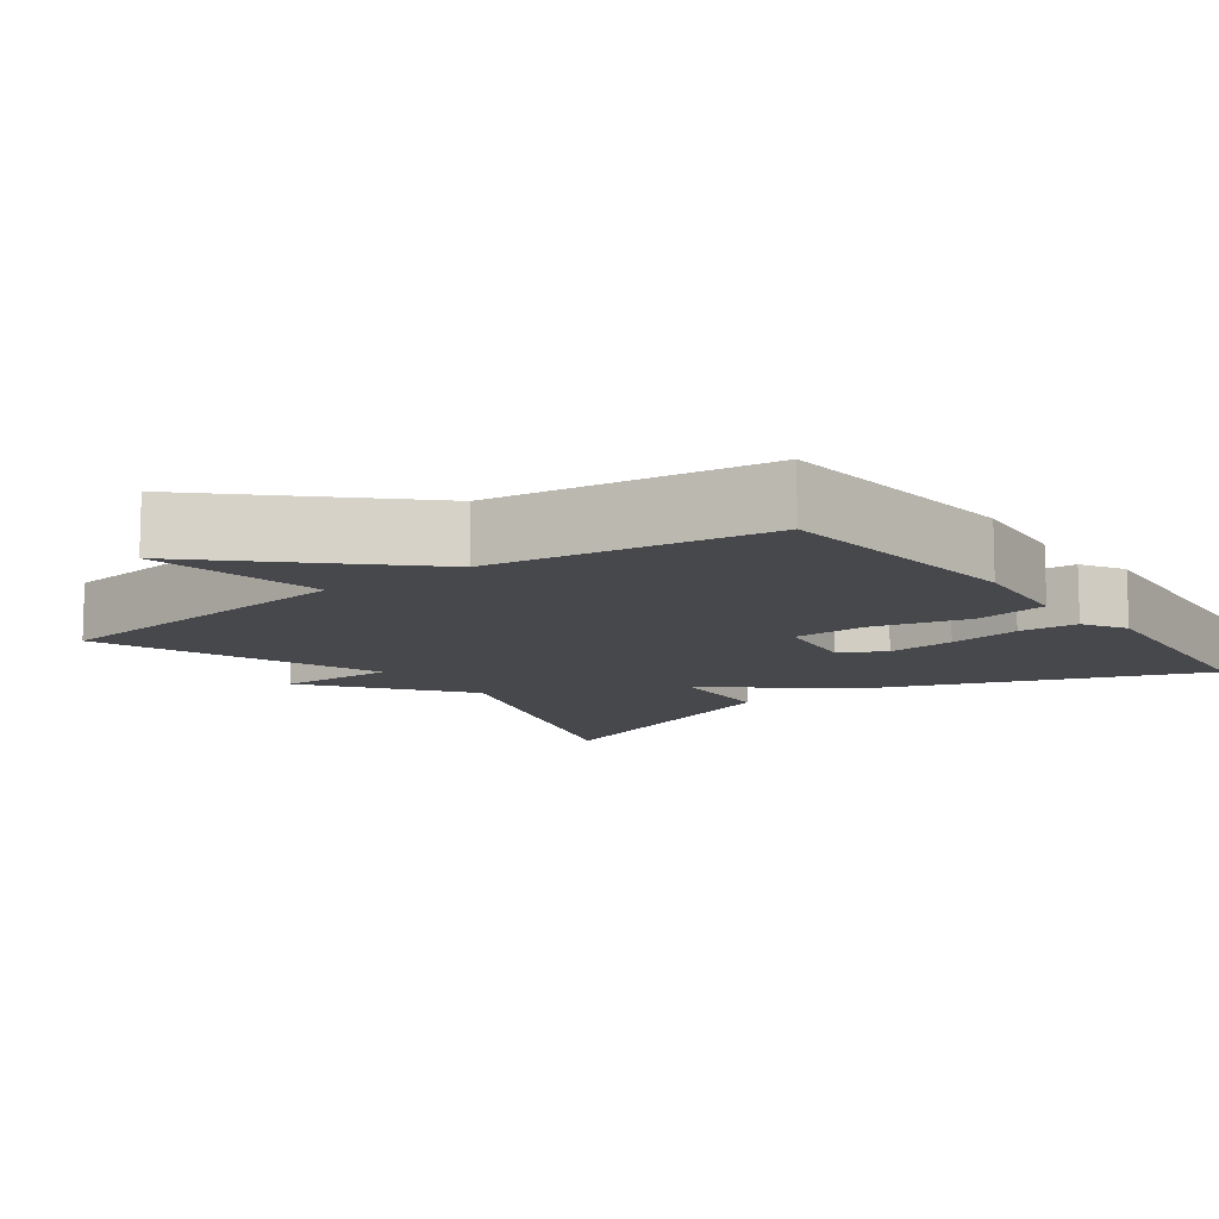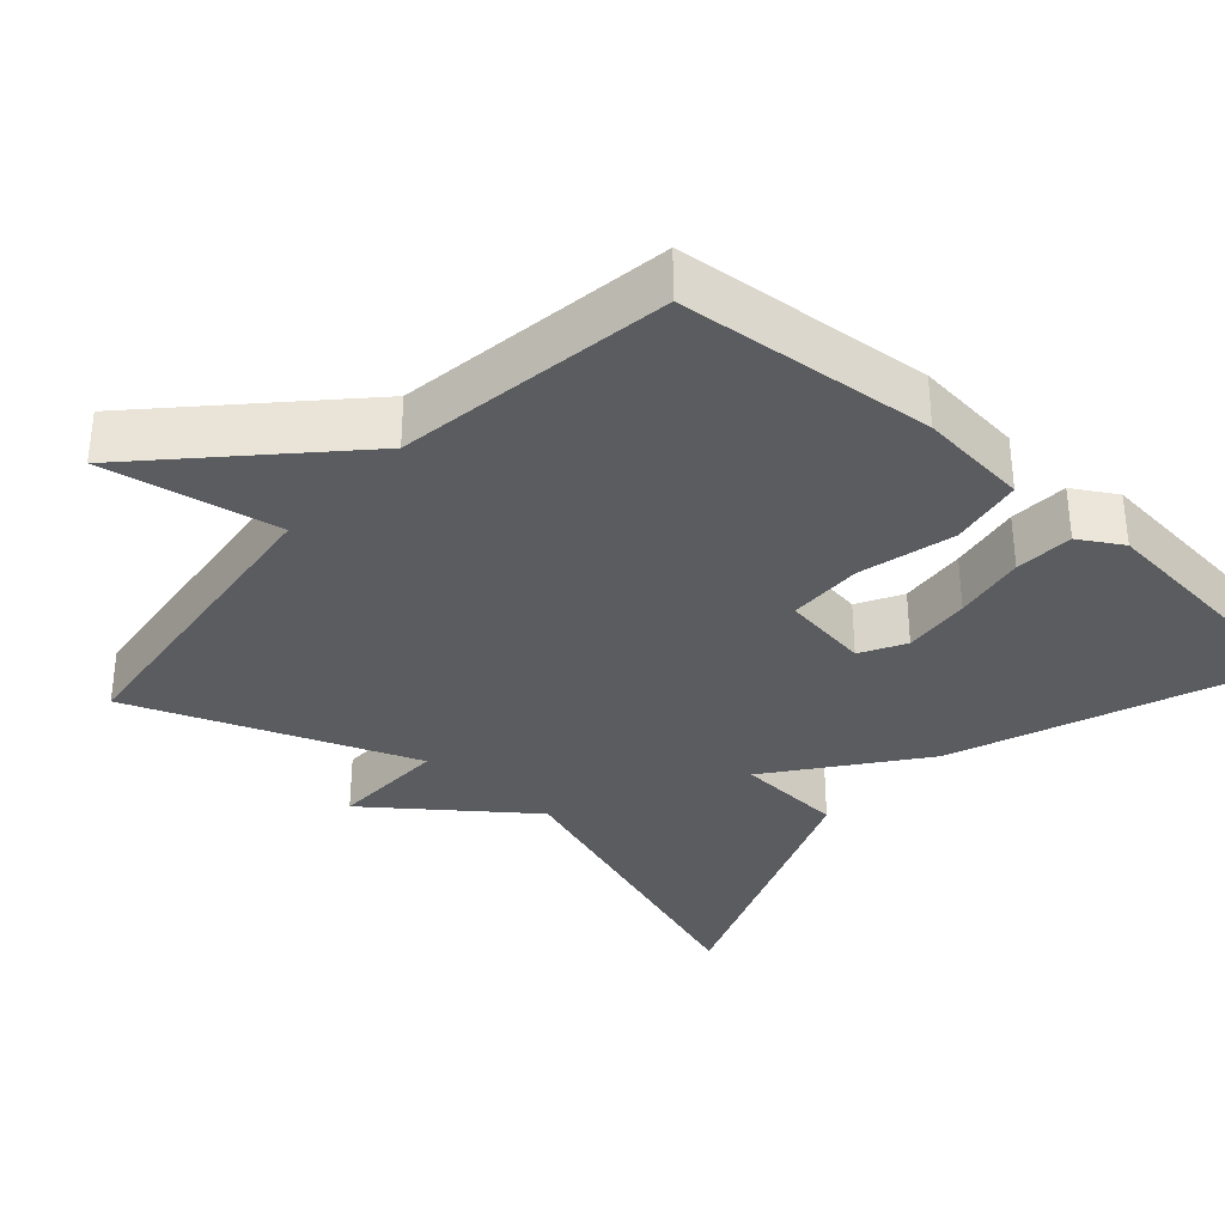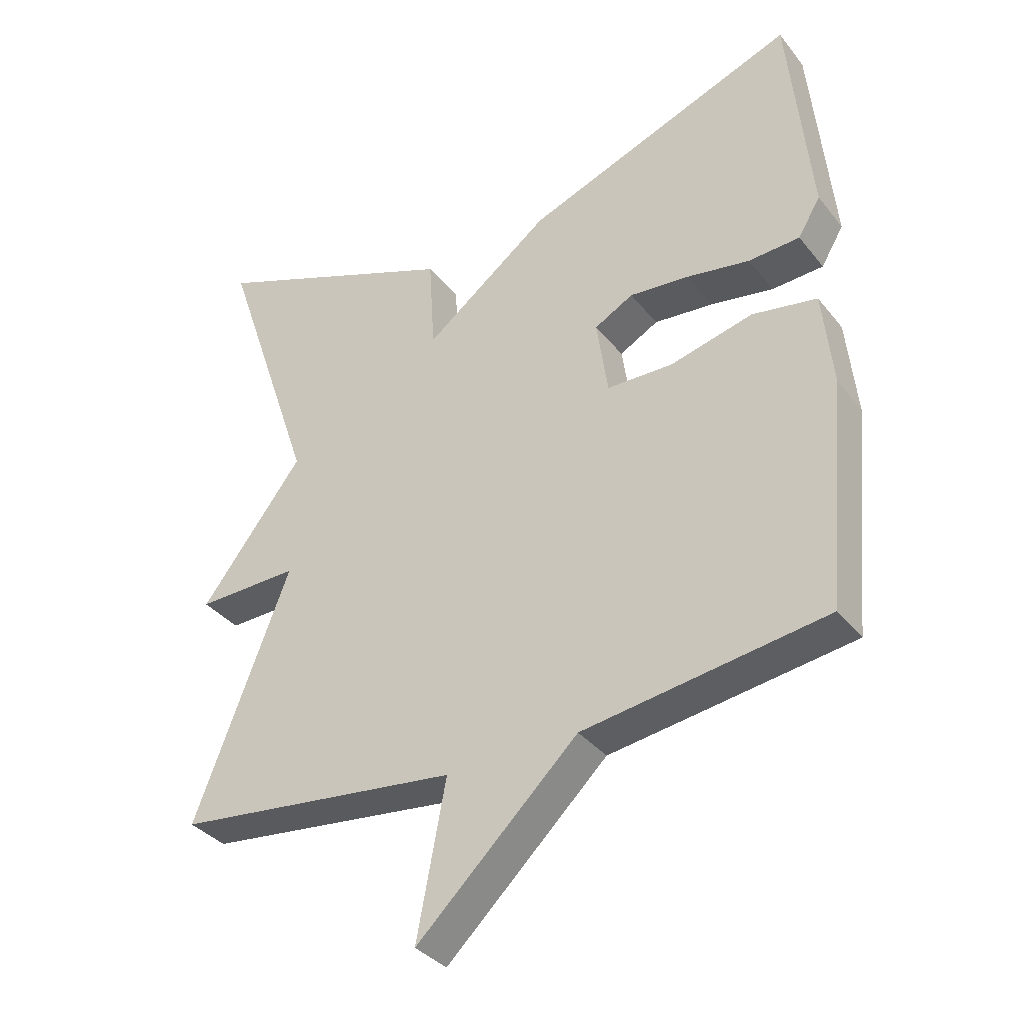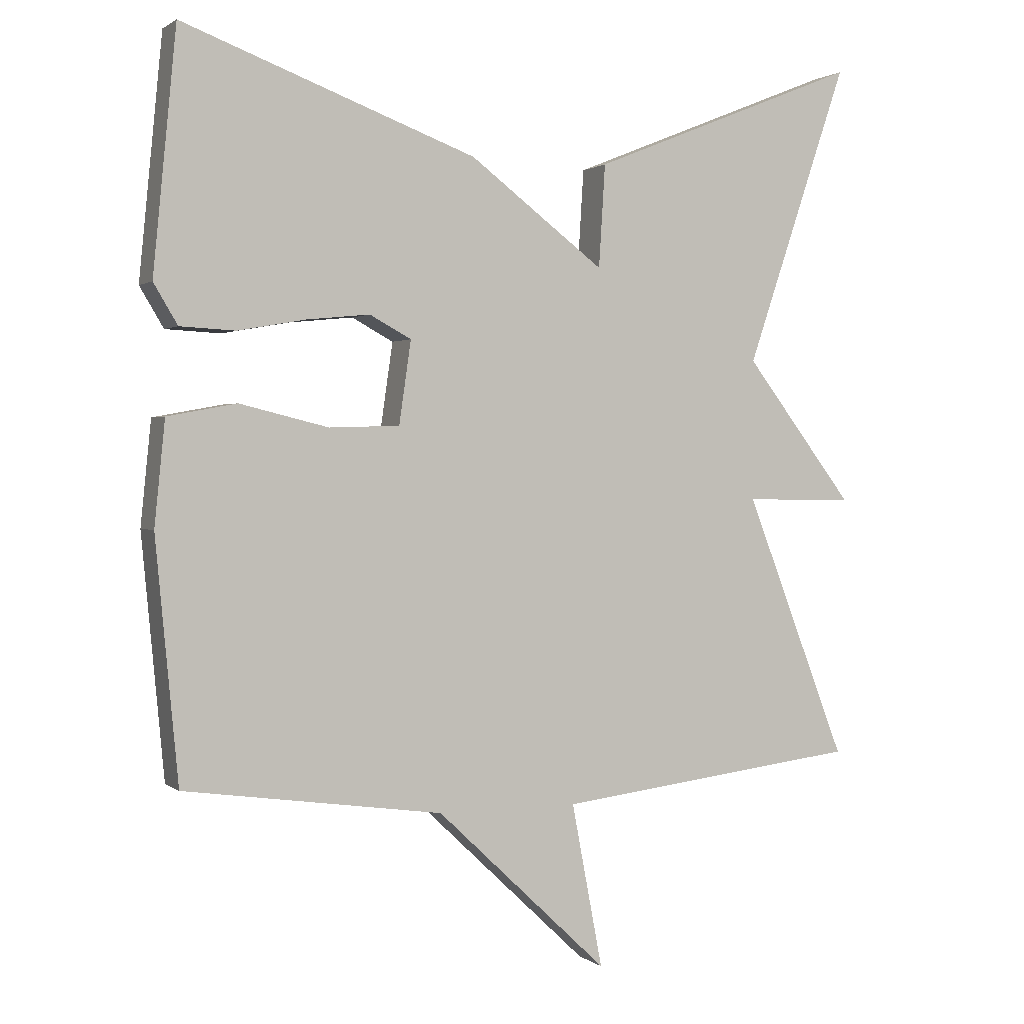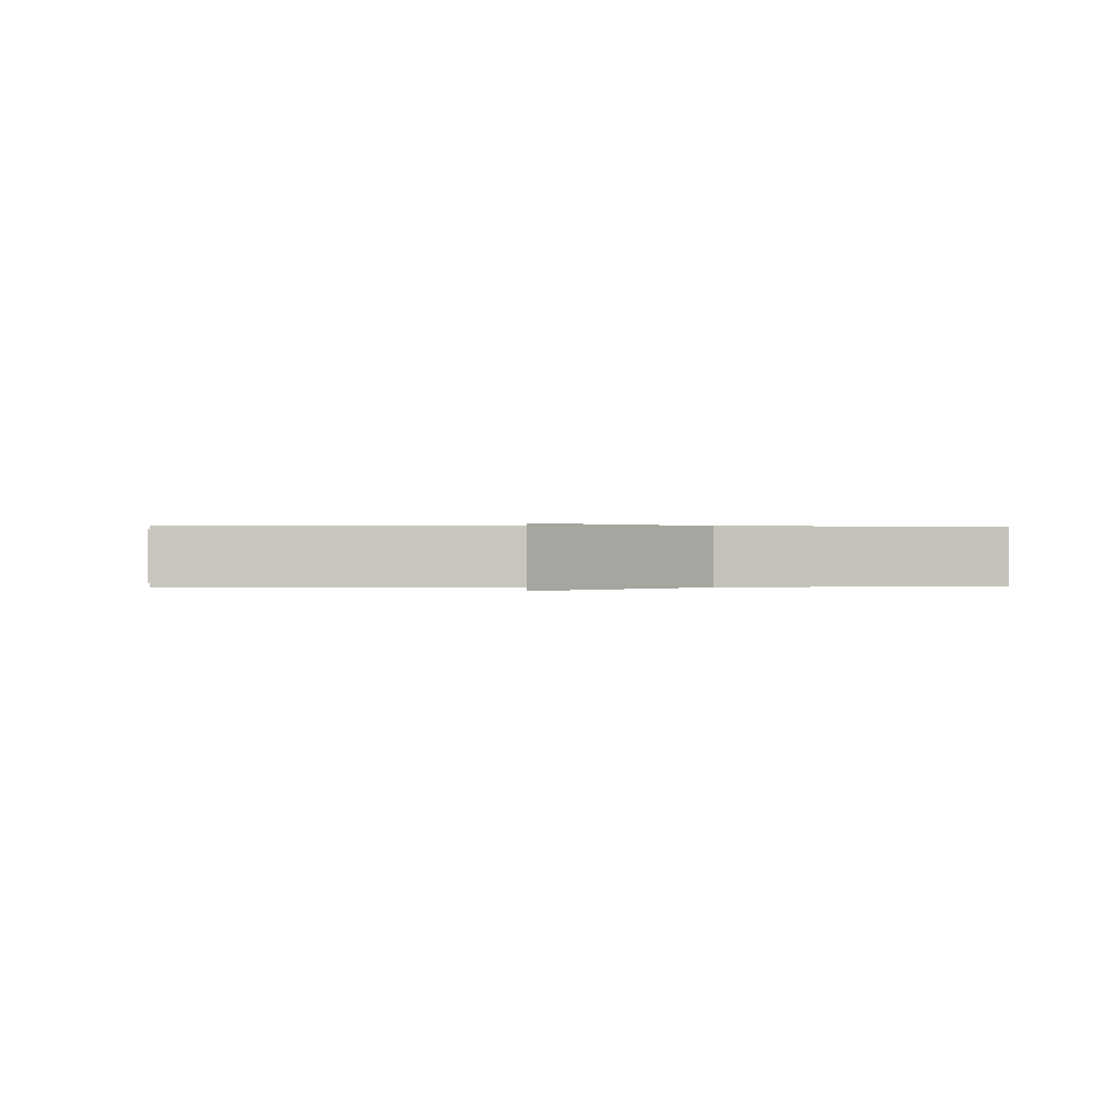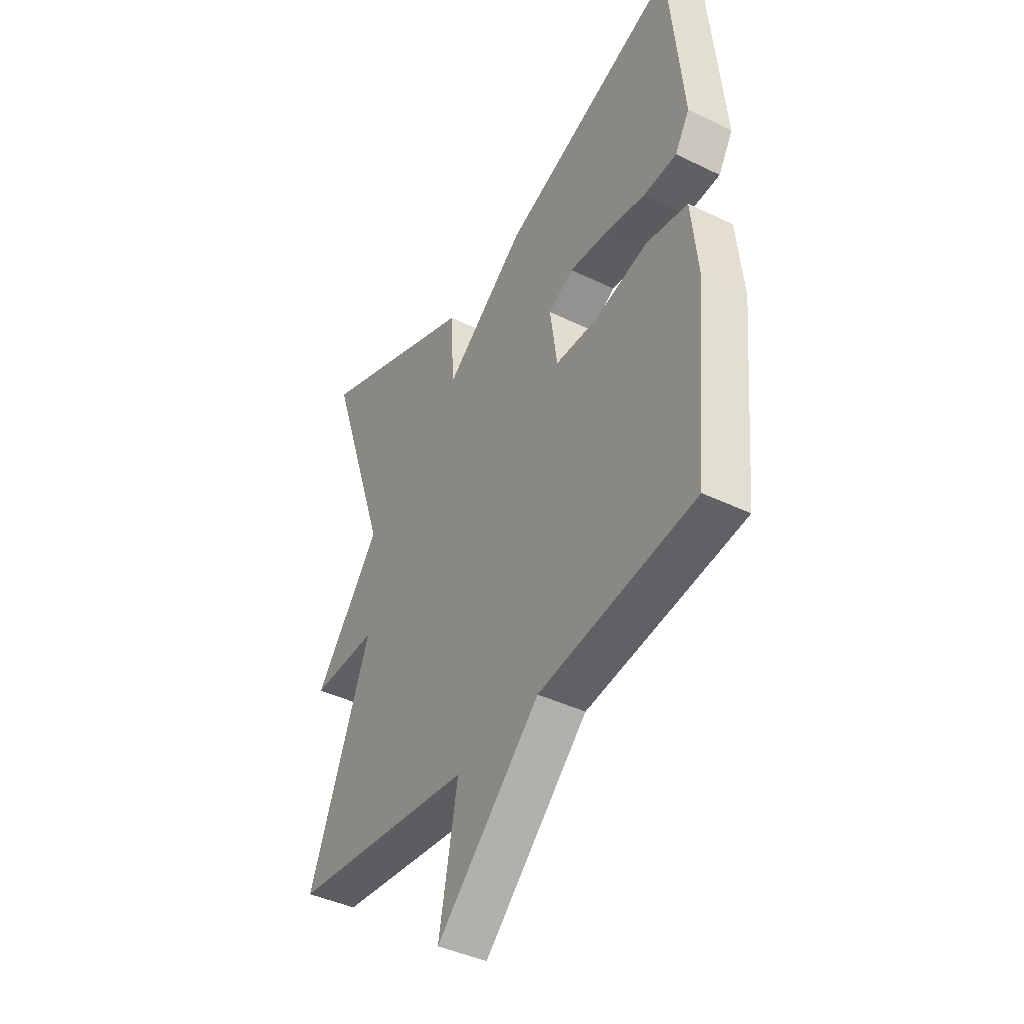
<metadata>
{"format":"obj","ext":"obj","renderer":"f3d","projection":"perspective","resolution":1024,"background":"white","views":[{"elev":-11.2,"azim":-143.7,"up":"+Y"},{"elev":-33.8,"azim":-131.9,"up":"+Y"},{"elev":-35.5,"azim":-146.9,"up":"+Z"},{"elev":1.3,"azim":-23.8,"up":"+Z"},{"elev":0.1,"azim":171.9,"up":"+Y"},{"elev":-41.4,"azim":-120.5,"up":"+Z"}]}
</metadata>
<code>
v 0.5 0.07 -0.5
v 0.067 0.07 -0.552
v 0.111 0.07 -0.784
v -0.133 0.07 -0.552
v -0.5 0.07 -0.5
v -0.532 0.07 -0.16
v -0.517 0.07 -0.013
v -0.419 0.07 0.005
v -0.293 0.07 -0.026
v -0.193 0.07 -0.023
v -0.176 0.07 0.094
v -0.235 0.07 0.126
v -0.325 0.07 0.117
v -0.421 0.07 0.1
v -0.499 0.07 0.104
v -0.533 0.07 0.161
v -0.5 0.07 0.5
v -0.084 0.07 0.345
v 0.107 0.07 0.2
v 0.116 0.07 0.345
v 0.5 0.07 0.5
v 0.355 0.07 0.074
v 0.511 0.07 -0.129
v 0.355 0.07 -0.126
v 0.5 0 -0.5
v 0.067 0 -0.552
v 0.111 0 -0.784
v -0.133 0 -0.552
v -0.5 0 -0.5
v -0.532 0 -0.16
v -0.517 0 -0.013
v -0.419 0 0.005
v -0.293 0 -0.026
v -0.193 0 -0.023
v -0.176 0 0.094
v -0.235 0 0.126
v -0.325 0 0.117
v -0.421 0 0.1
v -0.499 0 0.104
v -0.533 0 0.161
v -0.5 0 0.5
v -0.084 0 0.345
v 0.107 0 0.2
v 0.116 0 0.345
v 0.5 0 0.5
v 0.355 0 0.074
v 0.511 0 -0.129
v 0.355 0 -0.126
f 22 23 24
f 19 20 21 22
f 19 22 24
f 17 18 19
f 16 17 19
f 15 16 19
f 14 15 19
f 13 14 19
f 12 13 19
f 11 12 19 24
f 24 1 2
f 11 24 2
f 10 11 2
f 7 8 9
f 6 7 9
f 5 6 9
f 4 5 9
f 4 9 10
f 3 4 10
f 2 3 10
f 48 47 46
f 46 45 44 43
f 48 46 43
f 43 42 41
f 43 41 40
f 43 40 39
f 43 39 38
f 43 38 37
f 43 37 36
f 48 43 36 35
f 26 25 48
f 26 48 35
f 26 35 34
f 33 32 31
f 33 31 30
f 33 30 29
f 33 29 28
f 34 33 28
f 34 28 27
f 34 27 26
f 1 25 26 2
f 2 26 27 3
f 3 27 28 4
f 4 28 29 5
f 5 29 30 6
f 6 30 31 7
f 7 31 32 8
f 8 32 33 9
f 9 33 34 10
f 10 34 35 11
f 11 35 36 12
f 12 36 37 13
f 13 37 38 14
f 14 38 39 15
f 15 39 40 16
f 16 40 41 17
f 17 41 42 18
f 18 42 43 19
f 19 43 44 20
f 20 44 45 21
f 21 45 46 22
f 22 46 47 23
f 23 47 48 24
f 24 48 25 1

</code>
